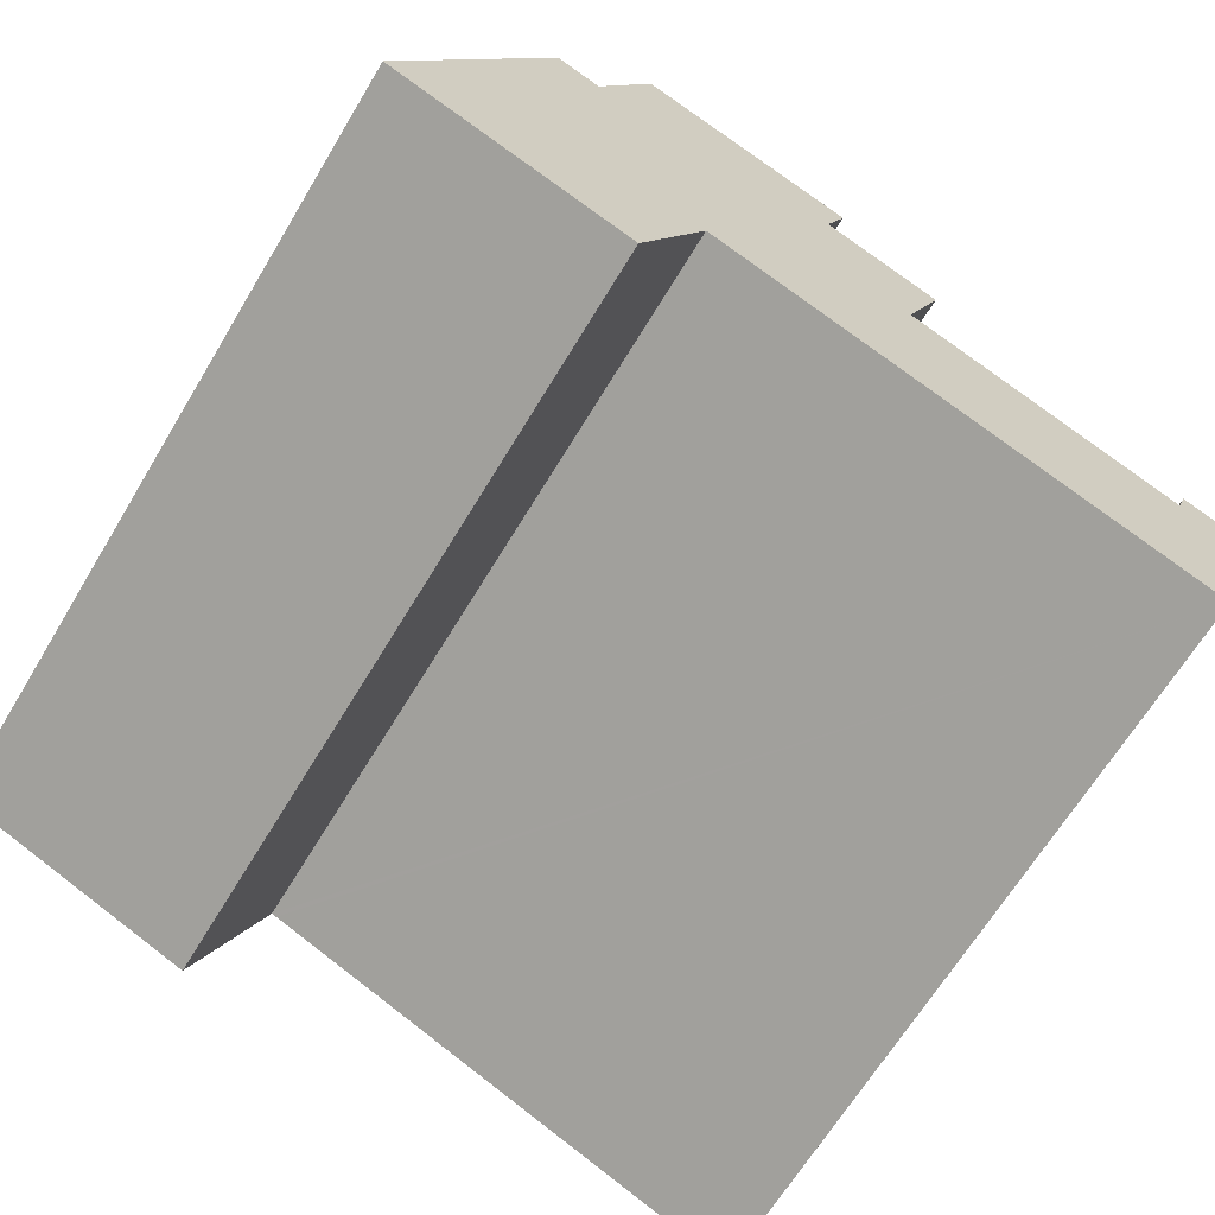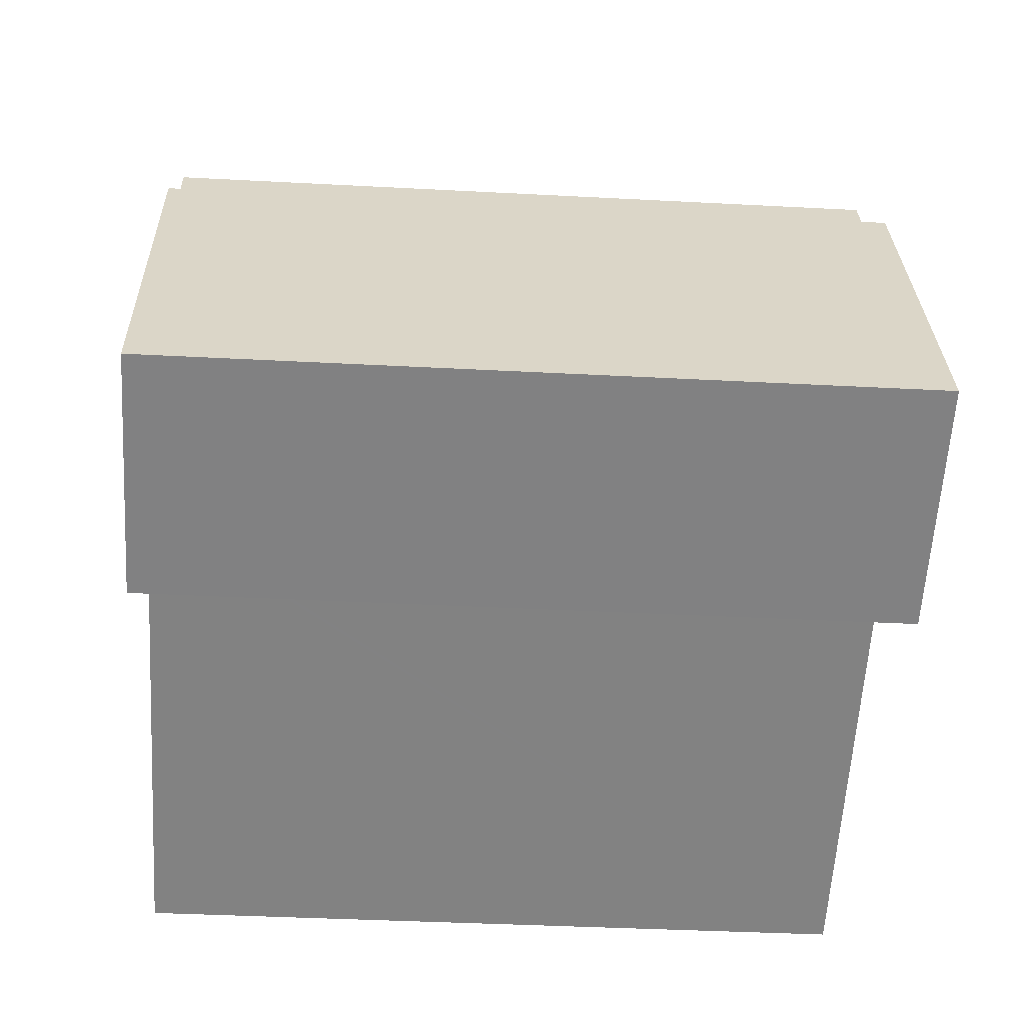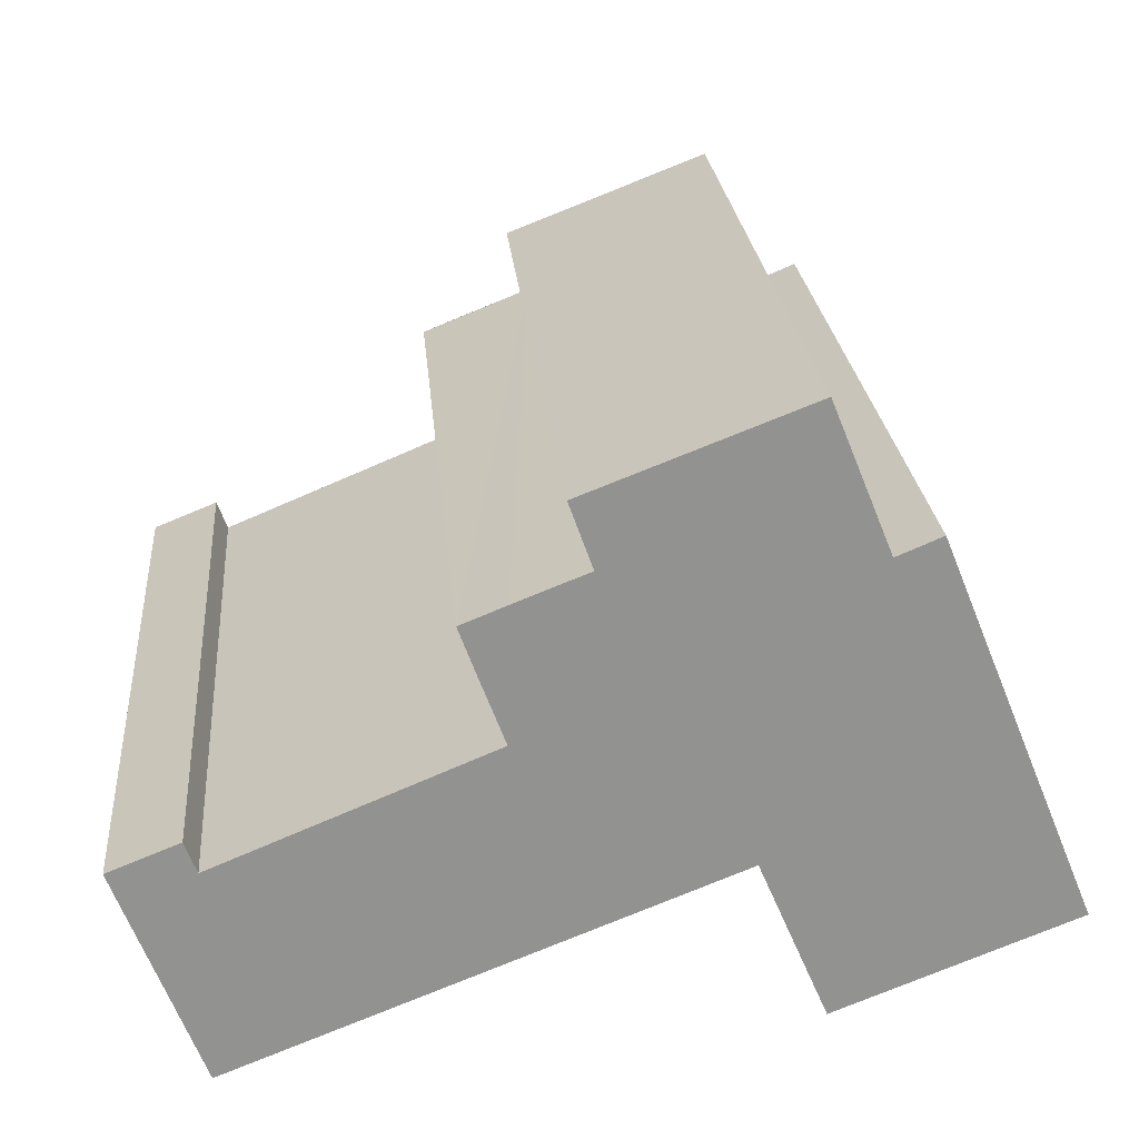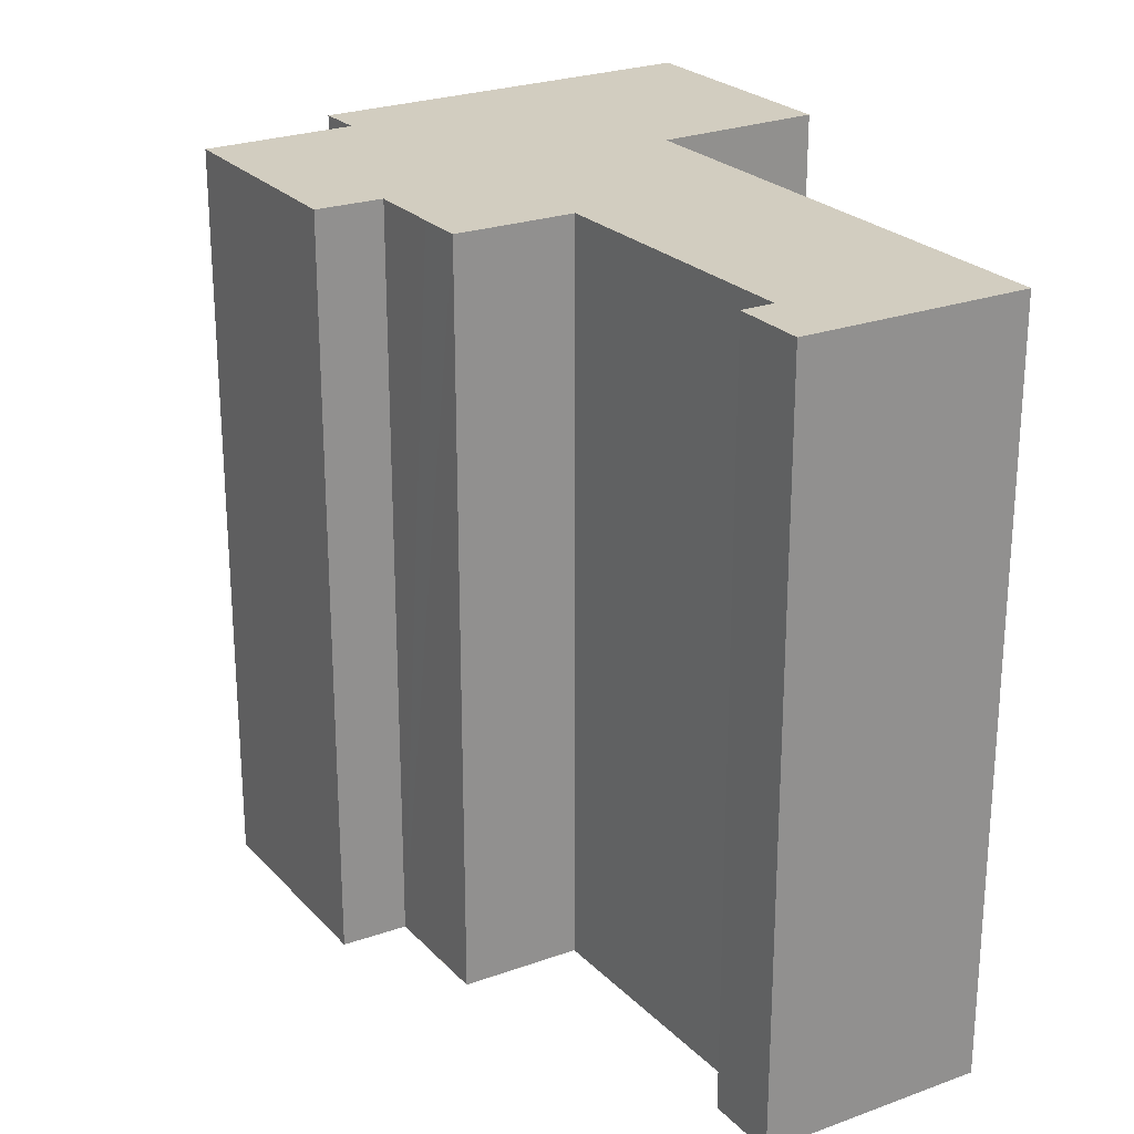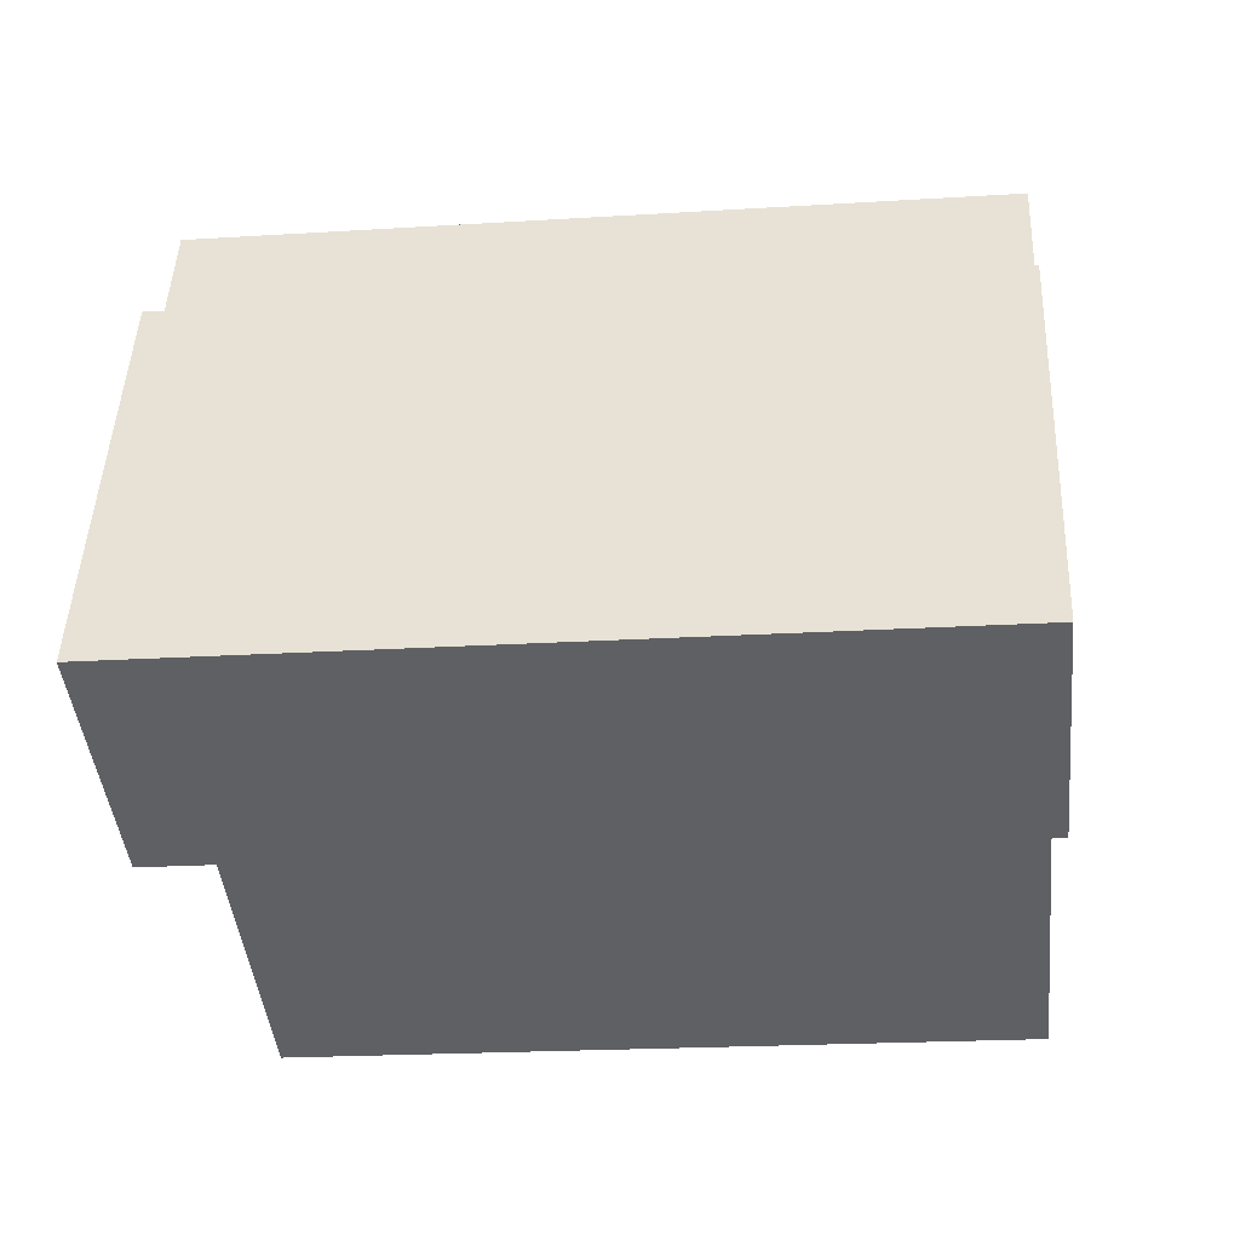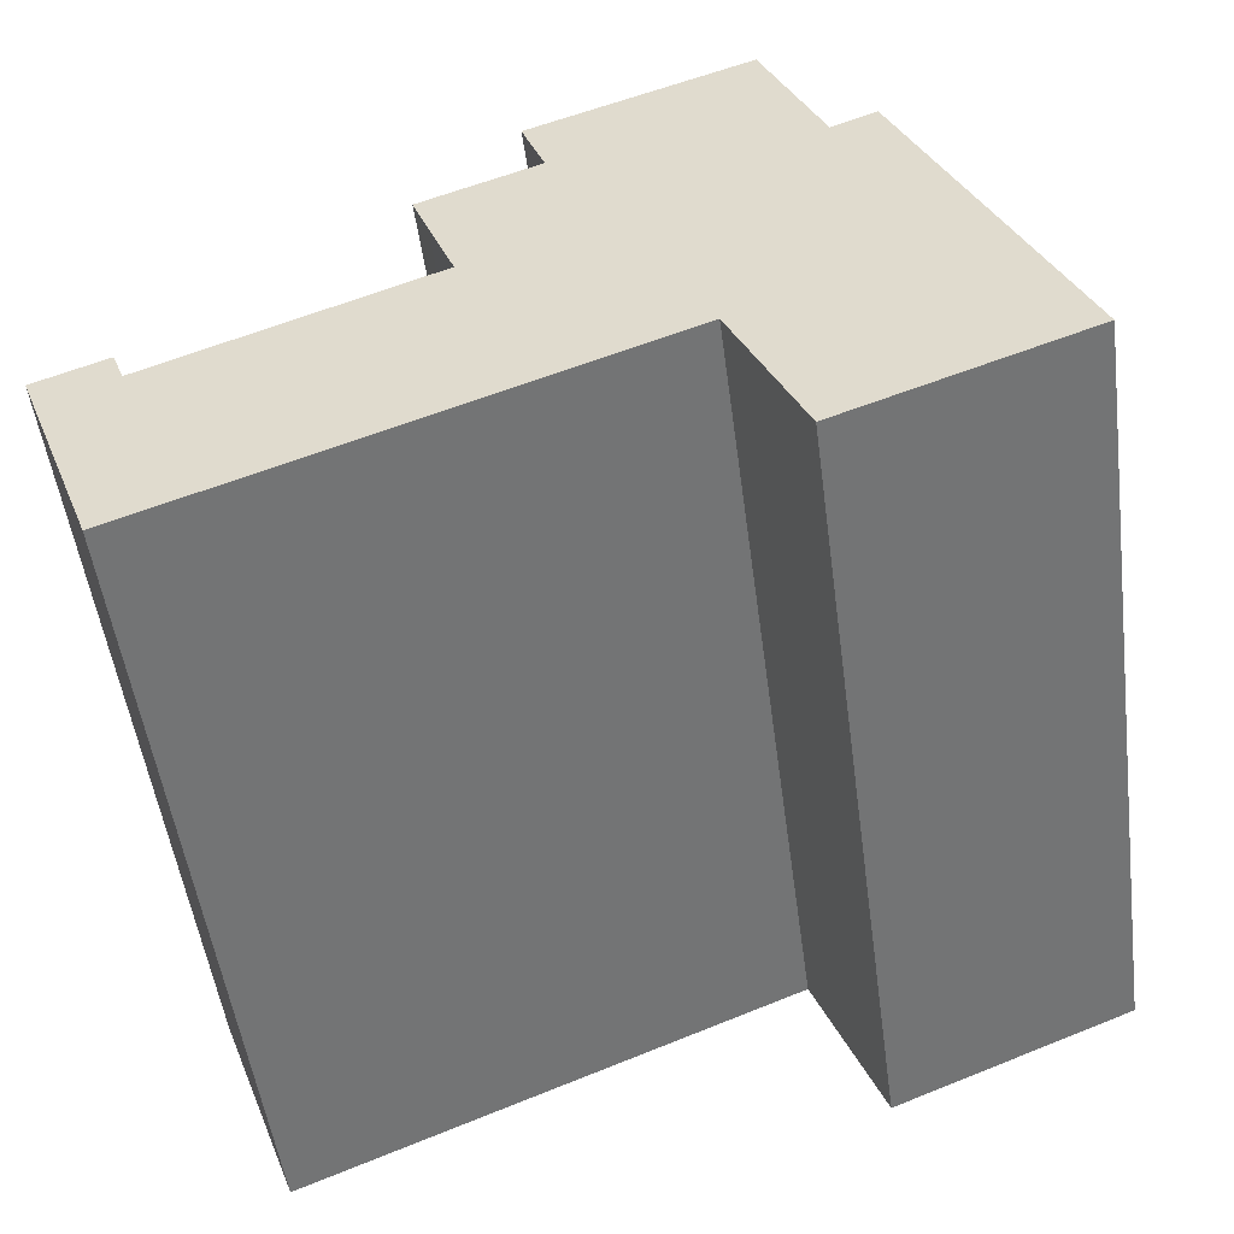
<metadata>
{"format":"obj","ext":"obj","renderer":"f3d","projection":"perspective","resolution":1024,"background":"white","views":[{"elev":-66.4,"azim":-31.1,"up":"+Z"},{"elev":-38.8,"azim":-93.8,"up":"+Z"},{"elev":24.1,"azim":175.0,"up":"+Z"},{"elev":24.5,"azim":79.8,"up":"+Y"},{"elev":-21.4,"azim":-83.7,"up":"+Z"},{"elev":-52.0,"azim":-172.3,"up":"+Z"}]}
</metadata>
<code>
v  2.018 23.85 4.967
v  7.351 23.85 -2.908
v  0 23.85 1.46e-15
v  9.435 23.85 2.001
v  4.804 23.85 11.83
v  9.474 23.85 2.093
v  9.628 23.85 2.031
v  14.24 23.85 0.188
v  24.78 23.85 -4.027
v  16.36 23.85 6.14
v  6.176 23.85 11.25
v  16.76 23.85 7.213
v  6.296 23.85 11.54
v  8.02 23.85 15.8
v  17.06 23.85 8.022
v  17.16 23.85 8.283
v  14.06 23.85 11.17
v  14.24 23.85 13.39
v  14.77 23.85 13.18
v  17.68 23.85 9.722
v  16.17 23.85 10.33
v  16.31 23.85 10.28
v  24.78 23.85 2.634
v  27.33 23.85 2.734
v  16.47 23.85 6.097
v  25.14 23.85 3.614
v  7.351 1.781e-16 -2.908
v  9.435 -1.225e-16 2.001
v  9.474 -1.282e-16 2.093
v  0 0 0
v  24.78 2.466e-16 -4.027
v  14.24 -1.151e-17 0.188
v  9.628 -1.244e-16 2.031
v  4.804 -7.241e-16 11.83
v  2.018 -3.041e-16 4.967
v  6.176 -6.886e-16 11.25
v  8.02 -9.672e-16 15.8
v  6.296 -7.068e-16 11.54
v  24.78 -1.613e-16 2.634
v  25.14 -2.213e-16 3.614
v  14.77 -8.07e-16 13.18
v  14.24 -8.197e-16 13.39
v  14.06 -6.839e-16 11.17
v  17.68 -5.953e-16 9.722
v  16.17 -6.327e-16 10.33
v  16.31 -6.293e-16 10.28
v  16.36 -3.76e-16 6.14
v  16.47 -3.733e-16 6.097
v  27.33 -1.674e-16 2.734
v  16.76 -4.417e-16 7.213
v  17.16 -5.072e-16 8.283
v  17.06 -4.912e-16 8.022
g defaultobject
f 1 2 3
f 2 1 4
f 4 1 5
f 4 5 6
f 6 5 7
f 7 5 8
f 8 5 9
f 9 5 10
f 10 5 11
f 10 11 12
f 12 11 13
f 12 13 14
f 12 14 15
f 15 14 16
f 16 14 17
f 17 14 18
f 17 18 19
f 17 20 16
f 20 17 21
f 20 21 22
f 9 23 24
f 23 9 10
f 23 10 25
f 24 23 26
f 4 27 2
f 27 4 6
f 27 6 28
f 28 6 29
f 27 3 2
f 3 27 30
f 31 8 9
f 8 31 7
f 7 31 6
f 6 31 29
f 29 31 32
f 29 32 33
f 30 1 3
f 1 30 5
f 5 30 34
f 34 30 35
f 36 13 11
f 13 36 14
f 14 36 37
f 37 36 38
f 39 26 23
f 26 39 40
f 34 11 5
f 11 34 36
f 39 23 25
f 37 18 14
f 18 37 19
f 19 37 41
f 41 37 42
f 43 21 17
f 21 43 22
f 22 43 20
f 20 43 44
f 44 43 45
f 44 45 46
f 47 25 10
f 25 47 39
f 39 47 48
f 40 24 26
f 24 40 49
f 41 17 19
f 17 41 43
f 44 16 20
f 16 44 15
f 15 44 12
f 12 44 10
f 10 44 47
f 47 44 50
f 50 44 51
f 50 51 52
f 49 9 24
f 9 49 31
f 40 39 49
f 49 32 31
f 32 49 39
f 32 39 48
f 32 48 33
f 33 48 47
f 33 47 50
f 33 50 52
f 33 52 51
f 33 51 44
f 33 44 46
f 33 46 45
f 33 45 29
f 29 45 43
f 28 30 27
f 30 28 29
f 30 29 43
f 30 43 41
f 30 41 42
f 30 42 36
f 36 42 37
f 30 36 35
f 36 37 38
f 34 35 36

</code>
